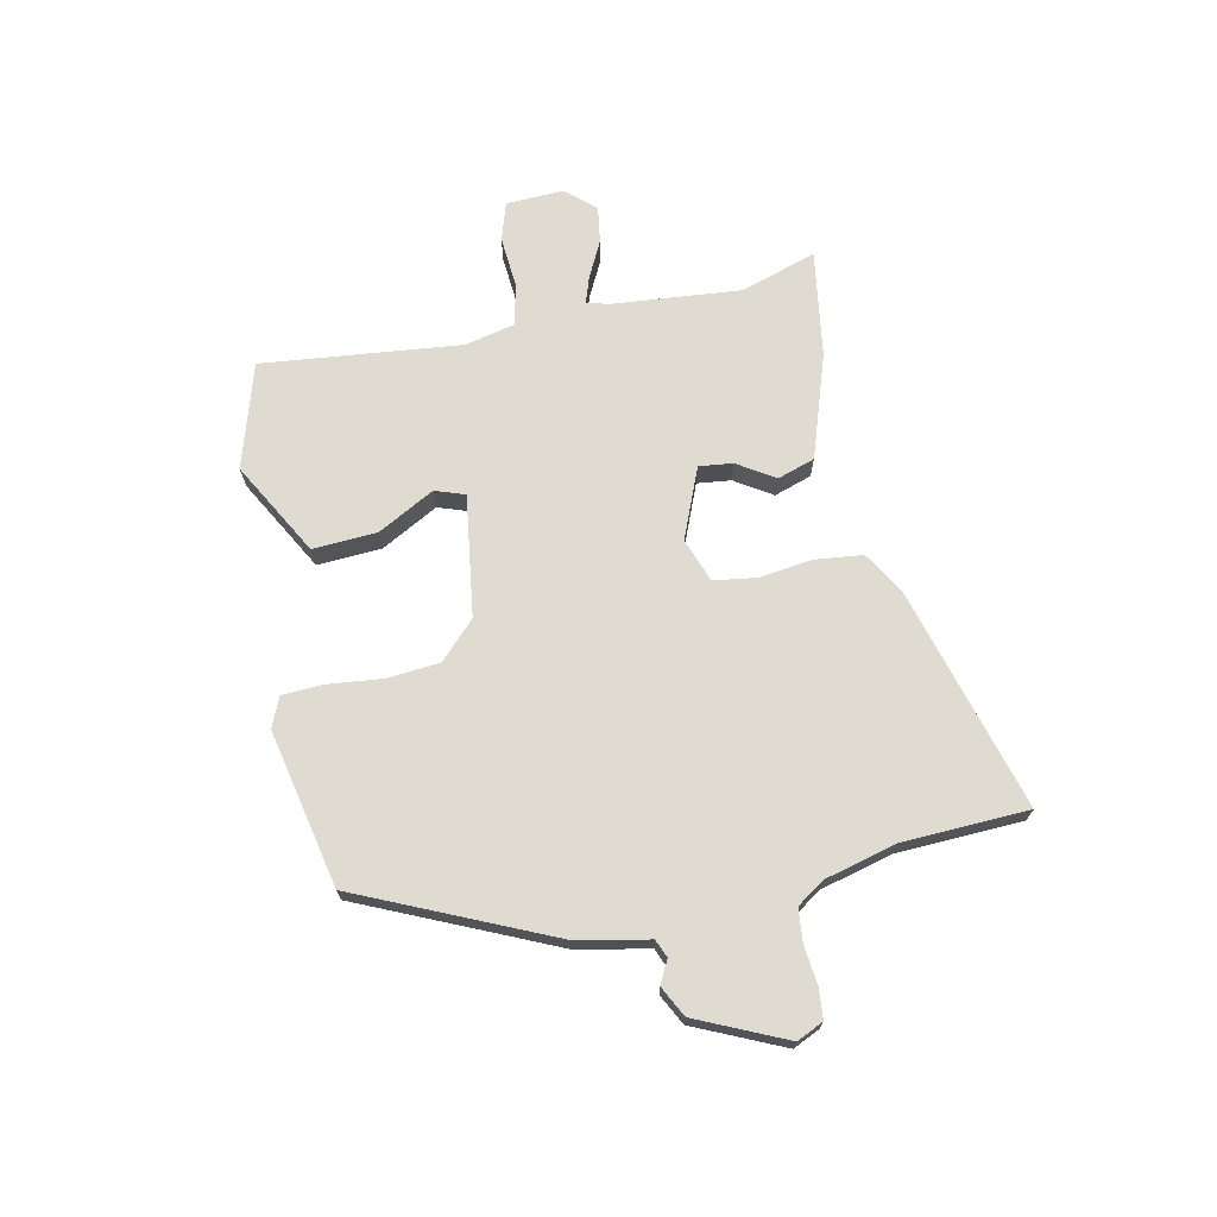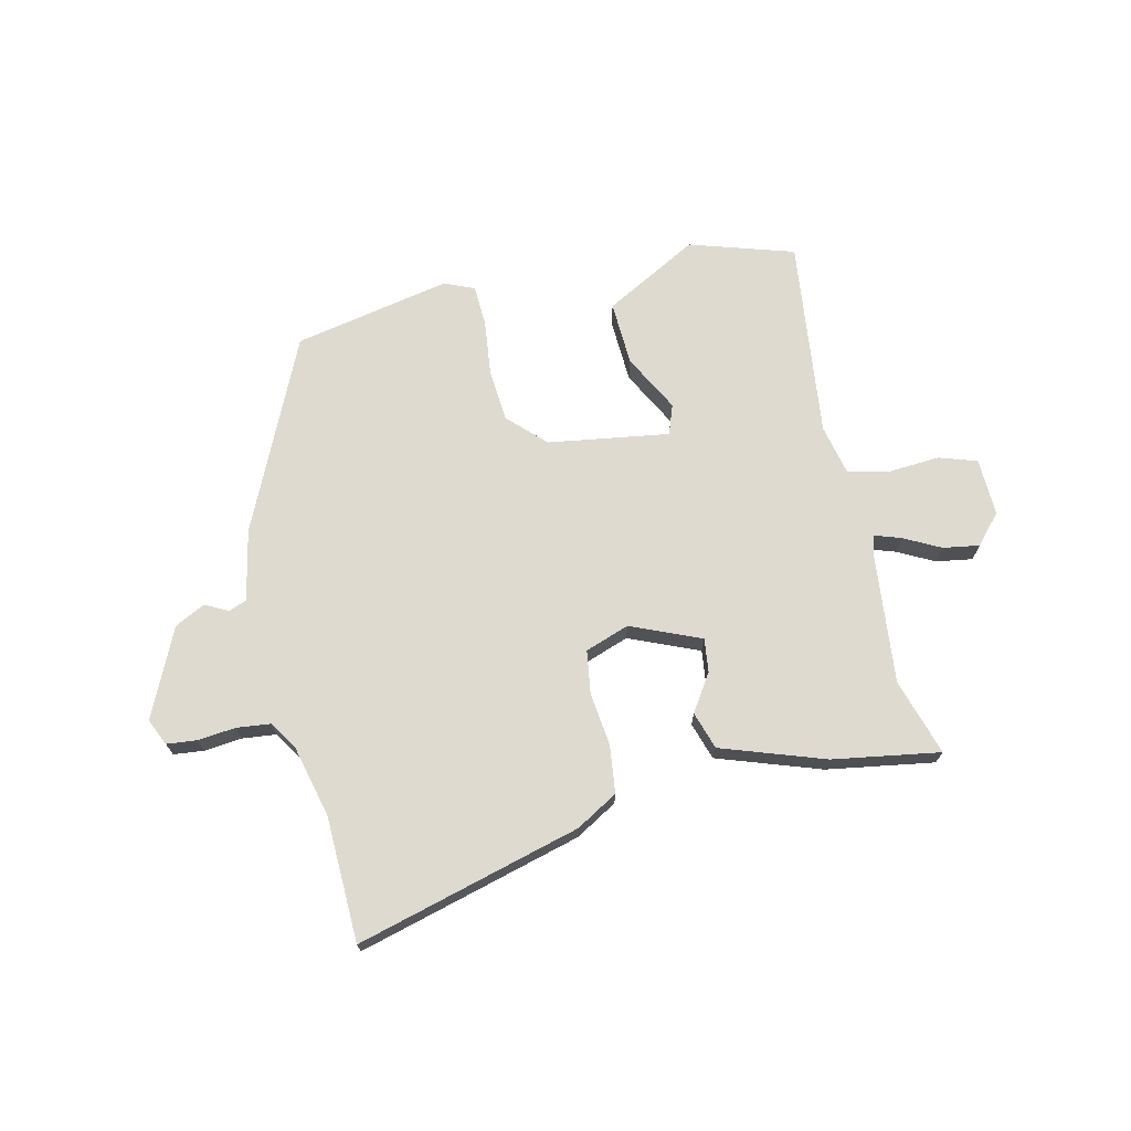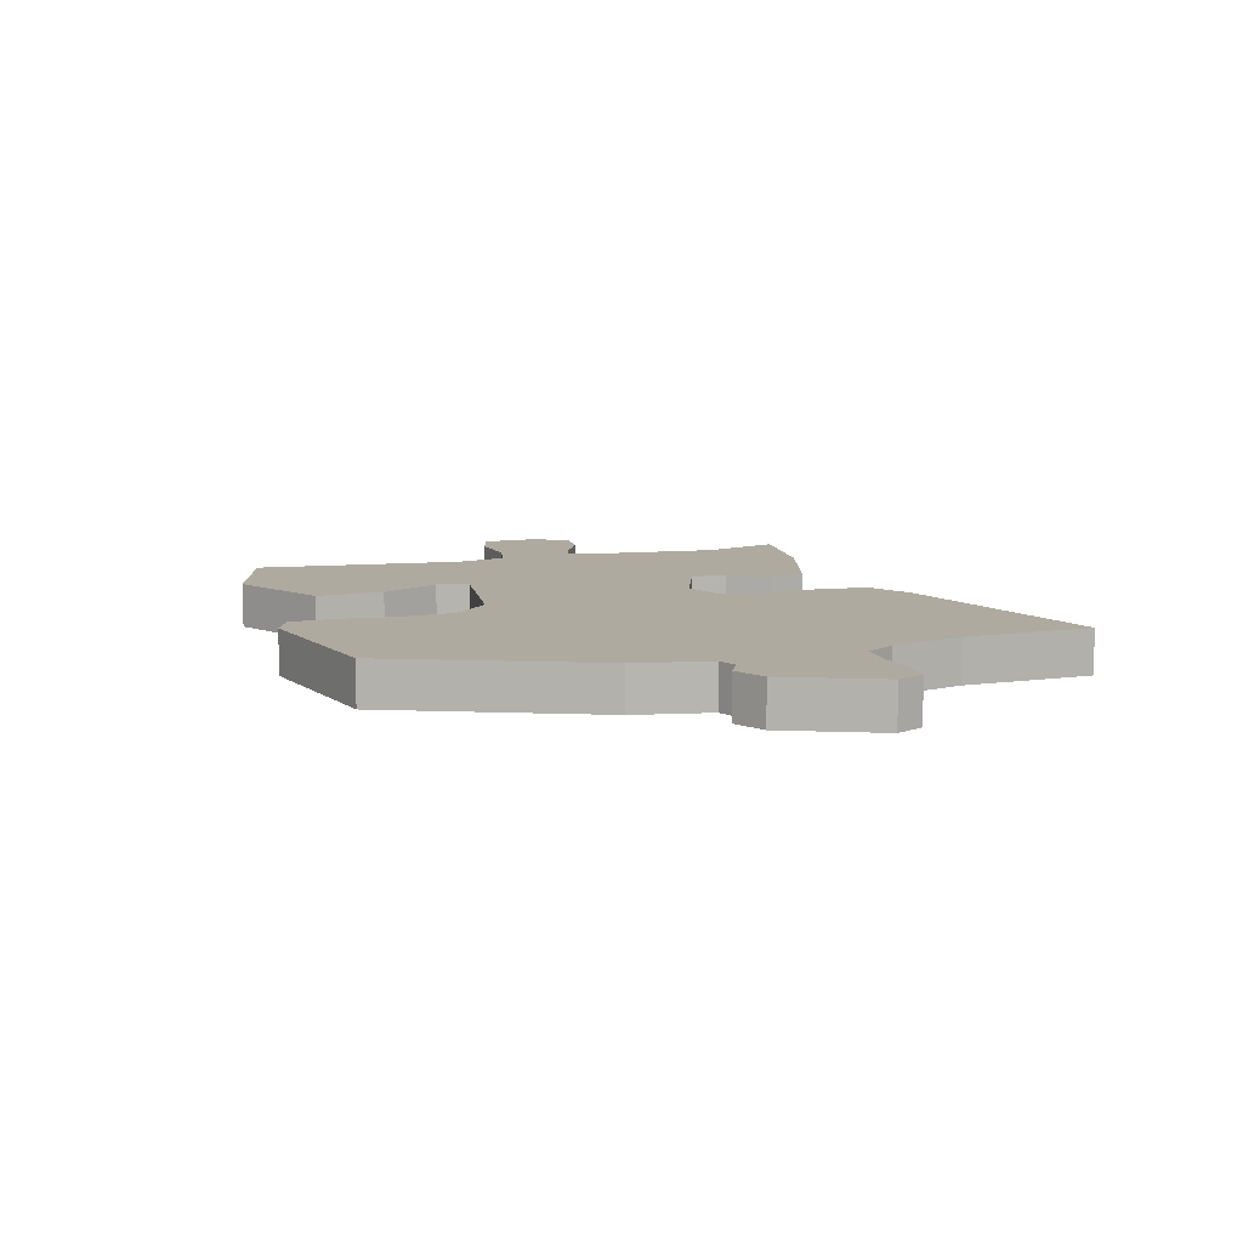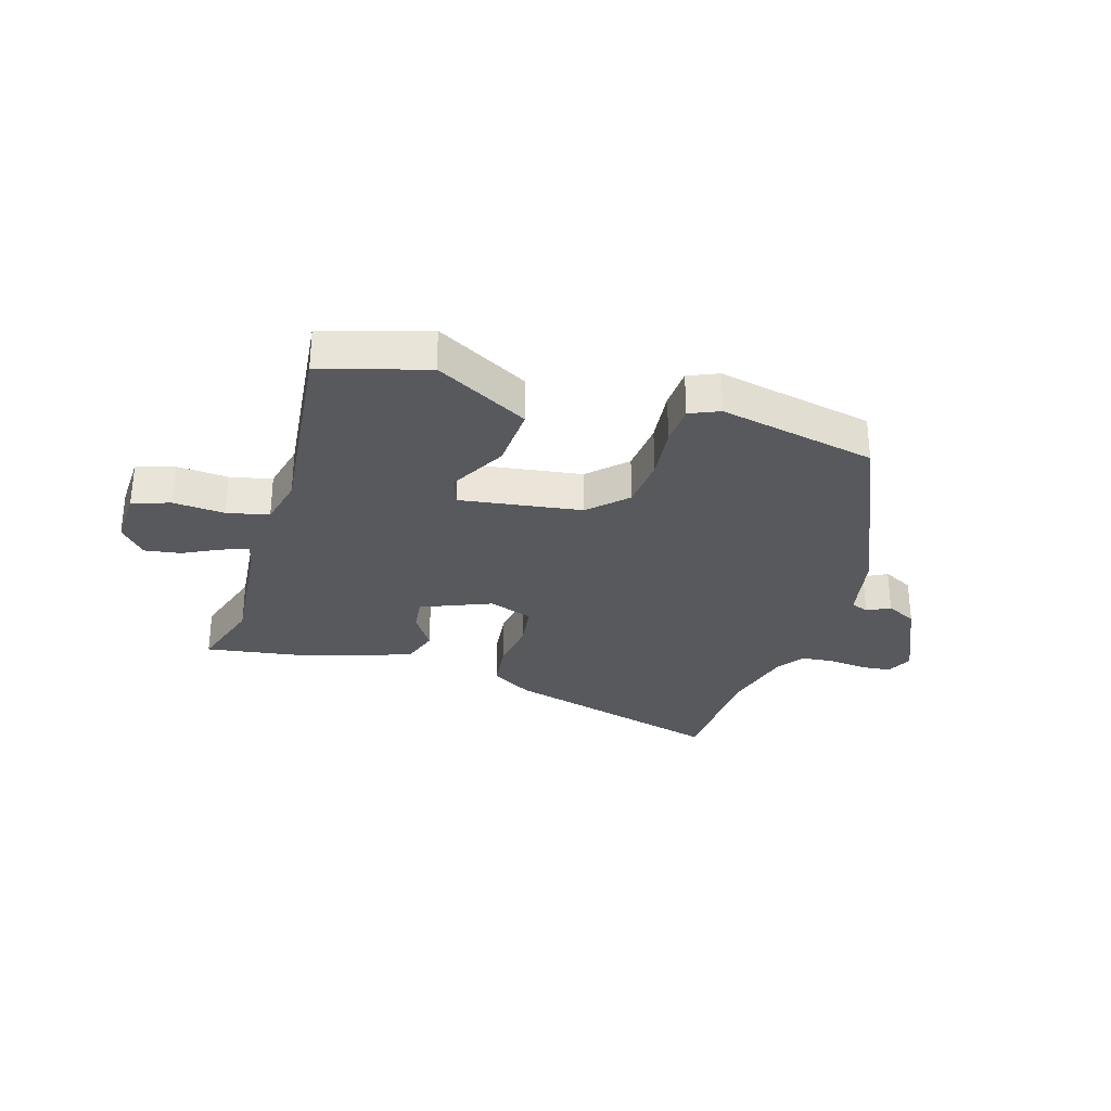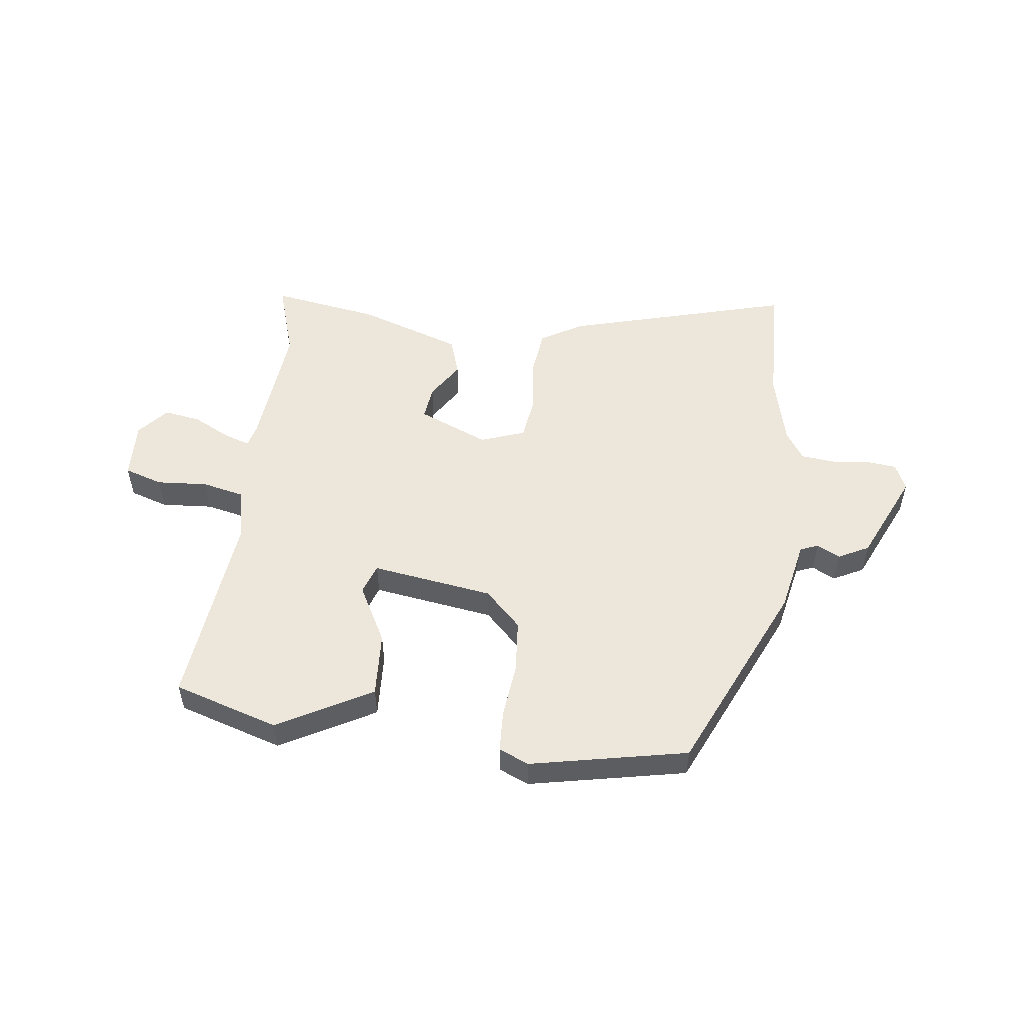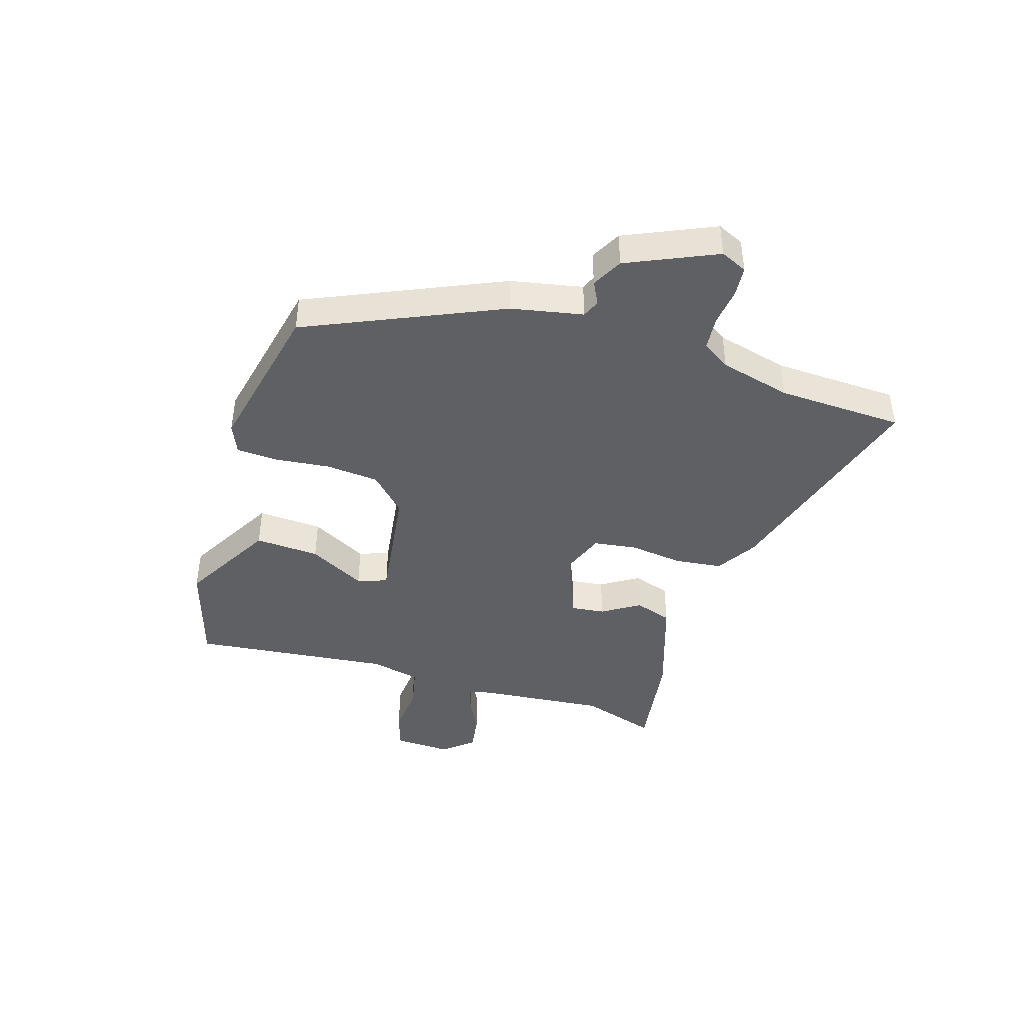
<metadata>
{"format":"obj","ext":"obj","renderer":"f3d","projection":"perspective","resolution":1024,"background":"white","views":[{"elev":70.1,"azim":76.9,"up":"+Y"},{"elev":70.8,"azim":166.4,"up":"+Y"},{"elev":9.5,"azim":70.5,"up":"+Y"},{"elev":-29.9,"azim":-18.0,"up":"+Y"},{"elev":53.0,"azim":6.2,"up":"+Y"},{"elev":-42.2,"azim":71.4,"up":"+Y"}]}
</metadata>
<code>
v 0.502 0.07 -0.374
v 0.498 0.07 -0.59
v 0.11 0.07 -0.49
v 0.038 0.07 -0.449
v 0.027 0.07 -0.367
v 0.037 0.07 -0.275
v 0.025 0.07 -0.201
v -0.051 0.07 -0.175
v -0.171 0.07 -0.227
v -0.163 0.07 -0.285
v -0.121 0.07 -0.348
v -0.141 0.07 -0.413
v -0.318 0.07 -0.476
v -0.502 0.07 -0.508
v -0.463 0.07 -0.376
v -0.488 0.07 -0.156
v -0.499 0.07 -0.117
v -0.544 0.07 -0.133
v -0.606 0.07 -0.166
v -0.669 0.07 -0.177
v -0.714 0.07 -0.127
v -0.712 0.07 -0.028
v -0.647 0.07 -0.006
v -0.559 0.07 -0.011
v -0.487 0.07 0.006
v -0.469 0.07 0.093
v -0.513 0.07 0.435
v -0.334 0.07 0.493
v -0.171 0.07 0.407
v -0.175 0.07 0.296
v -0.226 0.07 0.197
v -0.207 0.07 0.146
v 0.001 0.07 0.18
v 0.062 0.07 0.242
v 0.068 0.07 0.333
v 0.056 0.07 0.427
v 0.058 0.07 0.498
v 0.109 0.07 0.521
v 0.38 0.07 0.47
v 0.535 0.07 0.142
v 0.562 0.07 0.02
v 0.593 0.07 0.008
v 0.632 0.07 0.029
v 0.685 0.07 0.003
v 0.757 0.07 -0.148
v 0.737 0.07 -0.194
v 0.685 0.07 -0.2
v 0.62 0.07 -0.194
v 0.562 0.07 -0.201
v 0.531 0.07 -0.25
v 0.502 0 -0.374
v 0.498 0 -0.59
v 0.11 0 -0.49
v 0.038 0 -0.449
v 0.027 0 -0.367
v 0.037 0 -0.275
v 0.025 0 -0.201
v -0.051 0 -0.175
v -0.171 0 -0.227
v -0.163 0 -0.285
v -0.121 0 -0.348
v -0.141 0 -0.413
v -0.318 0 -0.476
v -0.502 0 -0.508
v -0.463 0 -0.376
v -0.488 0 -0.156
v -0.499 0 -0.117
v -0.544 0 -0.133
v -0.606 0 -0.166
v -0.669 0 -0.177
v -0.714 0 -0.127
v -0.712 0 -0.028
v -0.647 0 -0.006
v -0.559 0 -0.011
v -0.487 0 0.006
v -0.469 0 0.093
v -0.513 0 0.435
v -0.334 0 0.493
v -0.171 0 0.407
v -0.175 0 0.296
v -0.226 0 0.197
v -0.207 0 0.146
v 0.001 0 0.18
v 0.062 0 0.242
v 0.068 0 0.333
v 0.056 0 0.427
v 0.058 0 0.498
v 0.109 0 0.521
v 0.38 0 0.47
v 0.535 0 0.142
v 0.562 0 0.02
v 0.593 0 0.008
v 0.632 0 0.029
v 0.685 0 0.003
v 0.757 0 -0.148
v 0.737 0 -0.194
v 0.685 0 -0.2
v 0.62 0 -0.194
v 0.562 0 -0.201
v 0.531 0 -0.25
f 45 46 47 48
f 45 48 49
f 42 43 44 45
f 41 42 45 49
f 40 41 49 50
f 35 36 37 38
f 34 35 38 39
f 33 34 39 40
f 28 29 30 31
f 26 27 28 31
f 25 26 31 32
f 21 22 23 24
f 21 24 25
f 18 19 20 21
f 17 18 21 25
f 16 17 25 32
f 12 13 14 15
f 10 11 12 15
f 9 10 15 16
f 8 9 16 32
f 3 4 5 6
f 1 2 3 6
f 1 6 7
f 50 1 7
f 32 33 40 50
f 7 8 32 50
f 98 97 96 95
f 99 98 95
f 95 94 93 92
f 99 95 92 91
f 100 99 91 90
f 88 87 86 85
f 89 88 85 84
f 90 89 84 83
f 81 80 79 78
f 81 78 77 76
f 82 81 76 75
f 74 73 72 71
f 75 74 71
f 71 70 69 68
f 75 71 68 67
f 82 75 67 66
f 65 64 63 62
f 65 62 61 60
f 66 65 60 59
f 82 66 59 58
f 56 55 54 53
f 56 53 52 51
f 57 56 51
f 57 51 100
f 100 90 83 82
f 100 82 58 57
f 1 51 52 2
f 2 52 53 3
f 3 53 54 4
f 4 54 55 5
f 5 55 56 6
f 6 56 57 7
f 7 57 58 8
f 8 58 59 9
f 9 59 60 10
f 10 60 61 11
f 11 61 62 12
f 12 62 63 13
f 13 63 64 14
f 14 64 65 15
f 15 65 66 16
f 16 66 67 17
f 17 67 68 18
f 18 68 69 19
f 19 69 70 20
f 20 70 71 21
f 21 71 72 22
f 22 72 73 23
f 23 73 74 24
f 24 74 75 25
f 25 75 76 26
f 26 76 77 27
f 27 77 78 28
f 28 78 79 29
f 29 79 80 30
f 30 80 81 31
f 31 81 82 32
f 32 82 83 33
f 33 83 84 34
f 34 84 85 35
f 35 85 86 36
f 36 86 87 37
f 37 87 88 38
f 38 88 89 39
f 39 89 90 40
f 40 90 91 41
f 41 91 92 42
f 42 92 93 43
f 43 93 94 44
f 44 94 95 45
f 45 95 96 46
f 46 96 97 47
f 47 97 98 48
f 48 98 99 49
f 49 99 100 50
f 50 100 51 1

</code>
